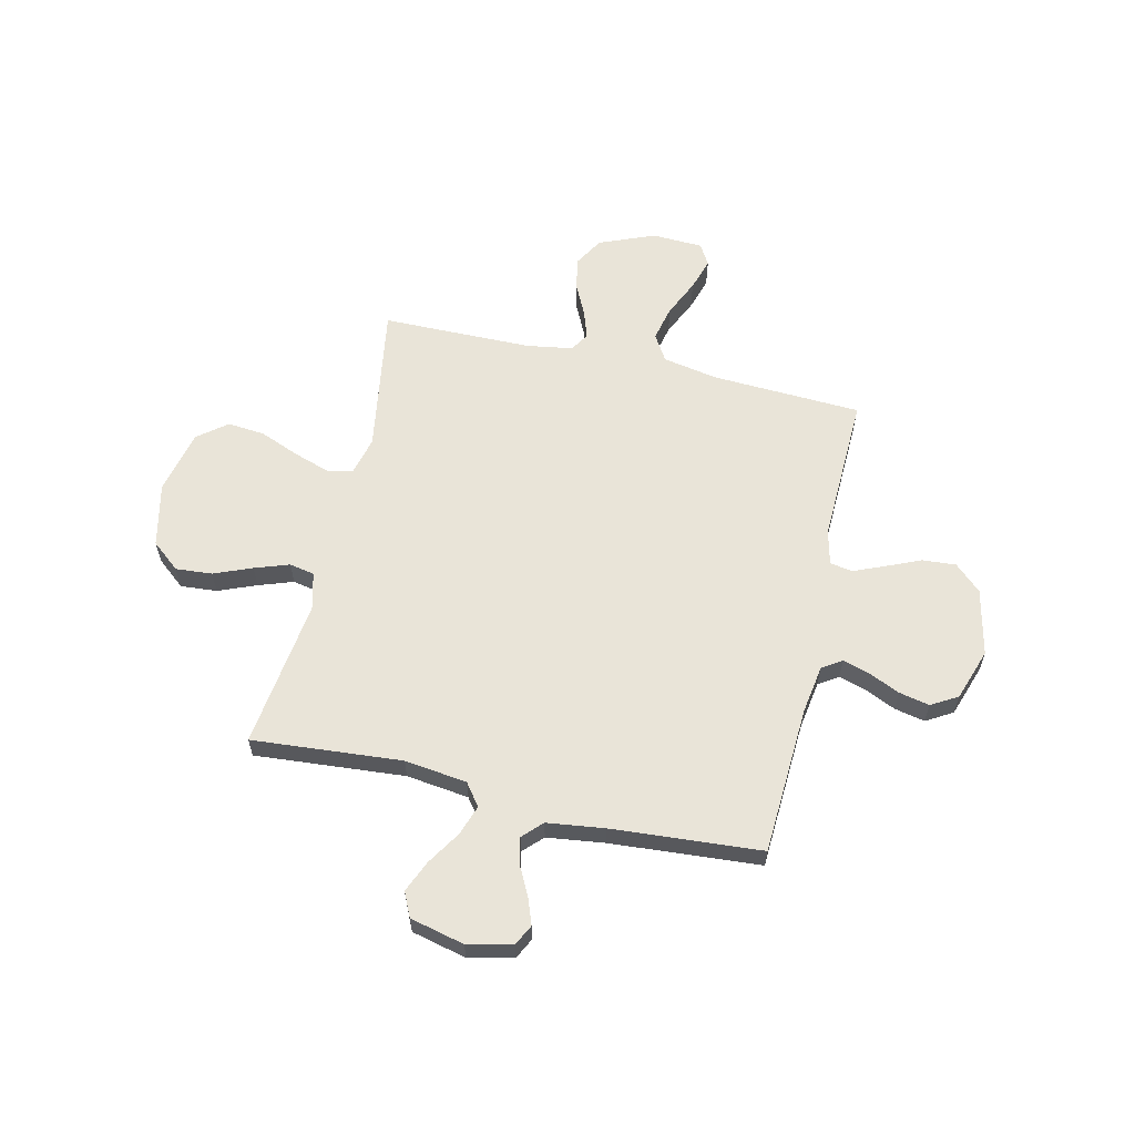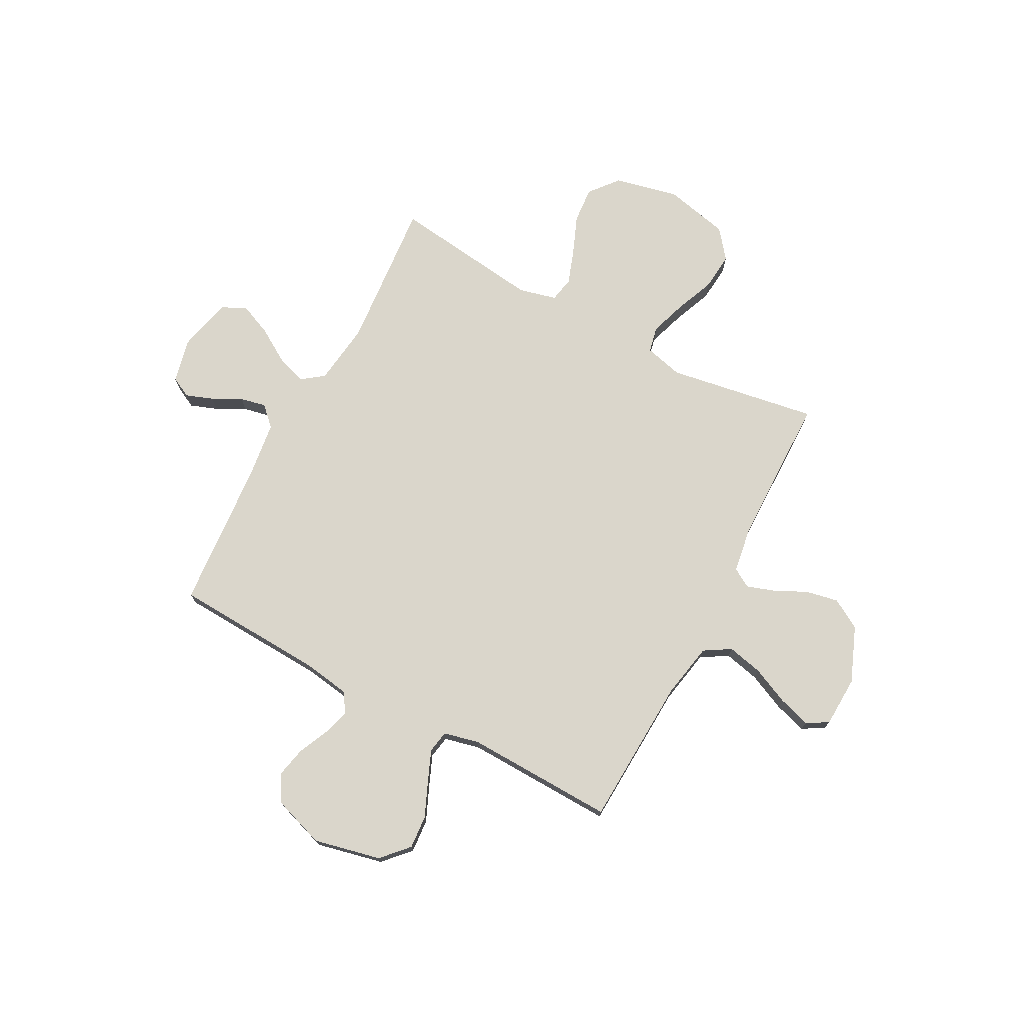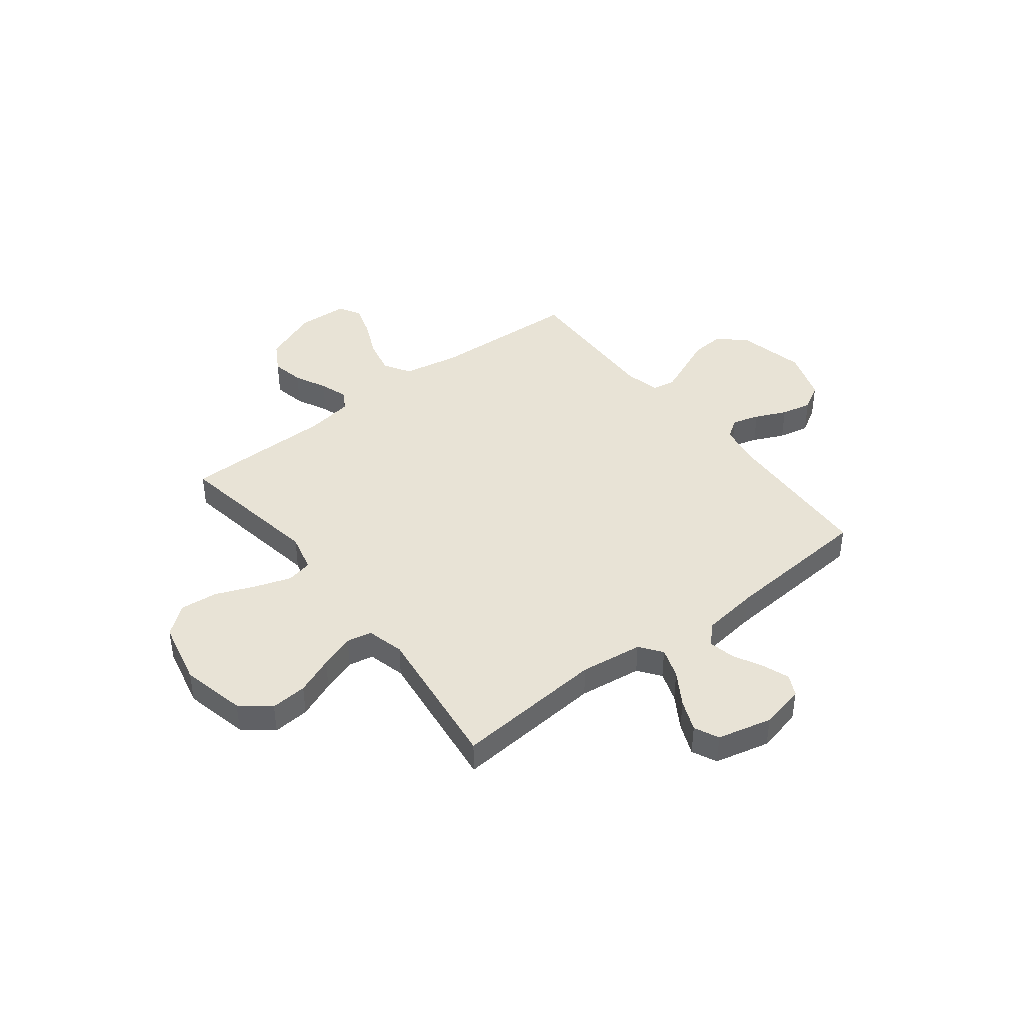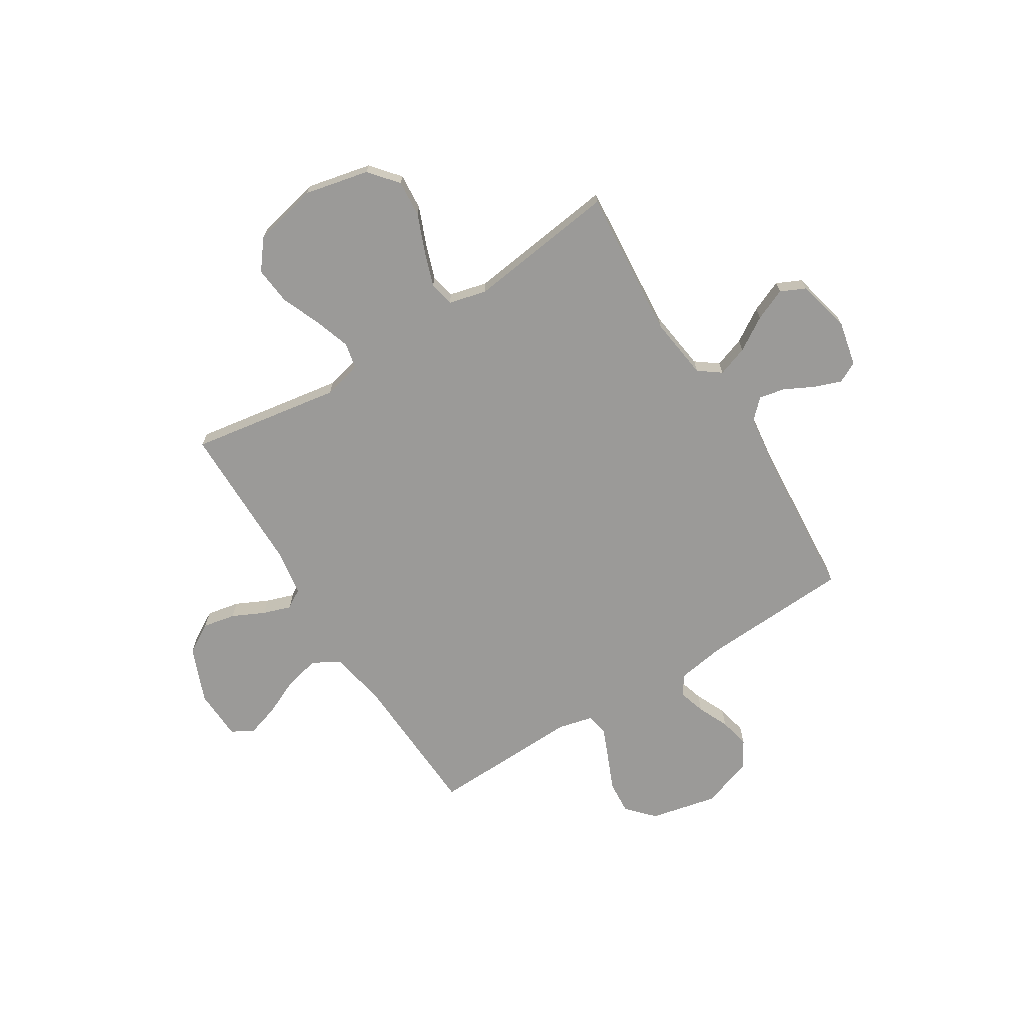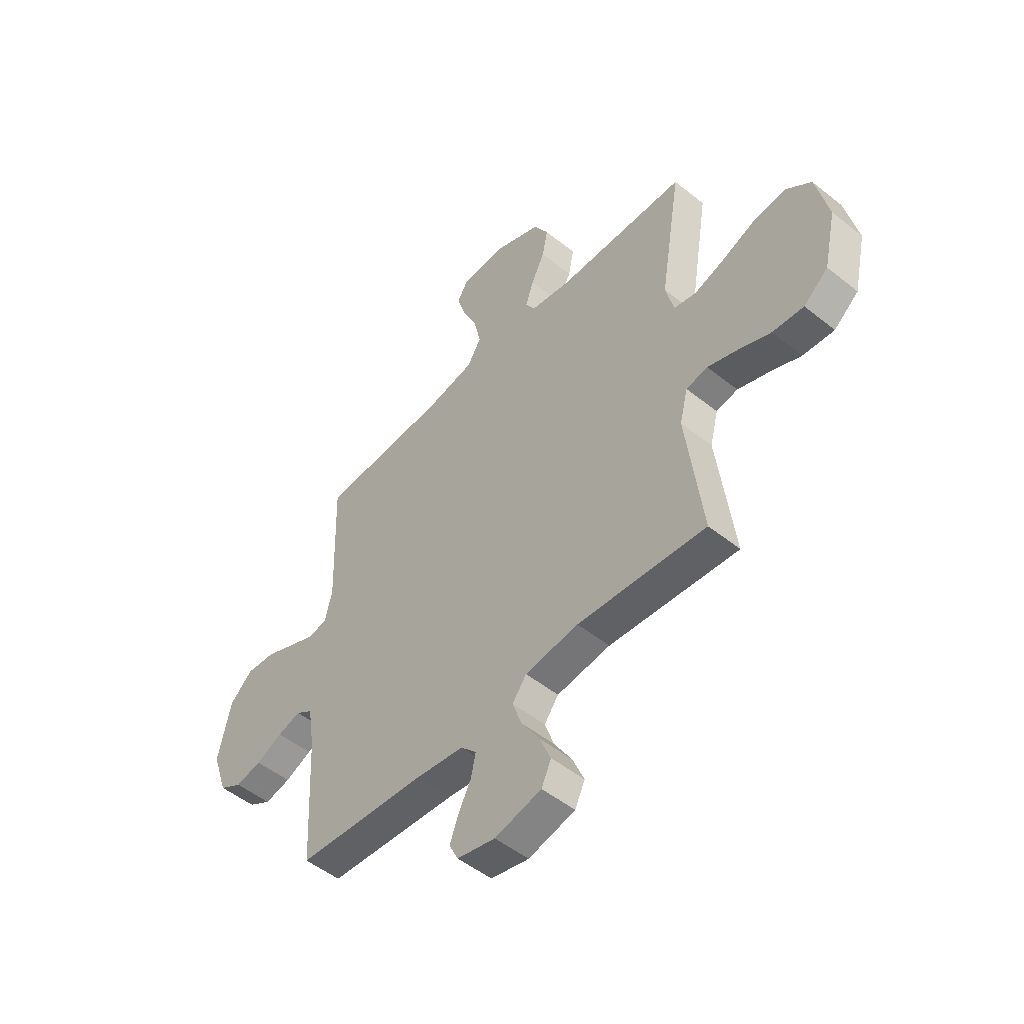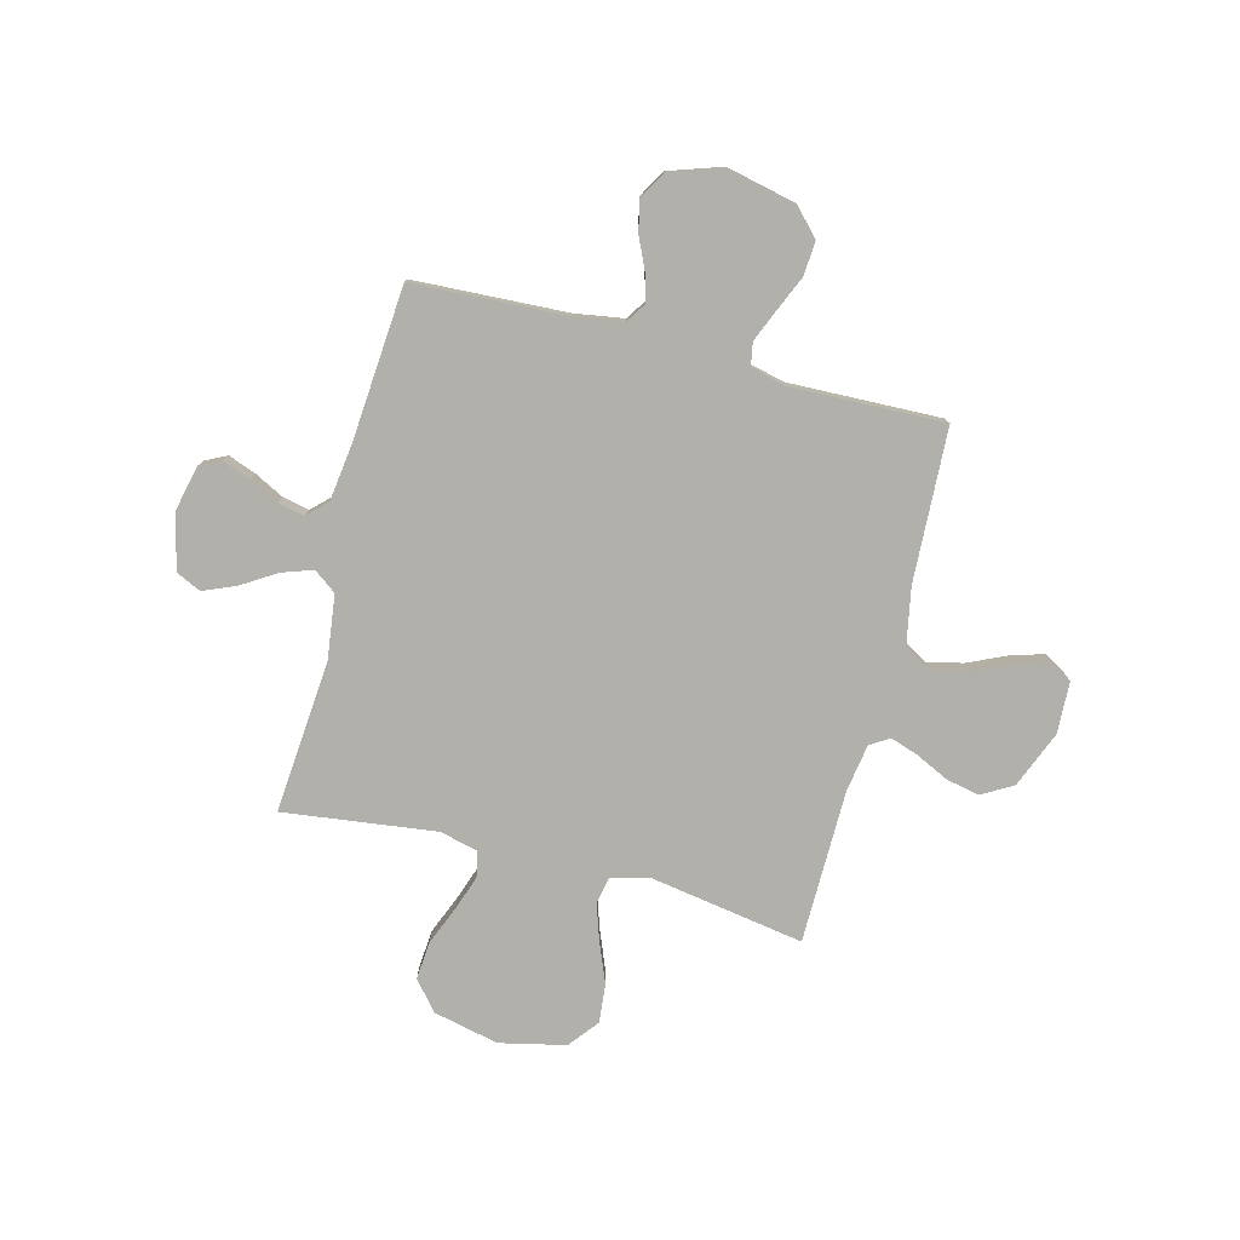
<metadata>
{"format":"obj","ext":"obj","renderer":"f3d","projection":"perspective","resolution":1024,"background":"white","views":[{"elev":60.4,"azim":-166.9,"up":"+Y"},{"elev":74.1,"azim":-62.0,"up":"+Y"},{"elev":41.8,"azim":142.2,"up":"+Y"},{"elev":-69.4,"azim":122.1,"up":"+Y"},{"elev":-50.7,"azim":48.8,"up":"+Z"},{"elev":-78.5,"azim":-104.5,"up":"+Y"}]}
</metadata>
<code>
v 0.5 0.07 -0.5
v 0.2 0.07 -0.475
v 0.075 0.07 -0.491
v 0.042 0.07 -0.535
v 0.063 0.07 -0.596
v 0.105 0.07 -0.663
v 0.132 0.07 -0.727
v 0.109 0.07 -0.776
v 0 0.07 -0.802
v -0.089 0.07 -0.782
v -0.11 0.07 -0.74
v -0.09 0.07 -0.686
v -0.06 0.07 -0.628
v -0.049 0.07 -0.576
v -0.086 0.07 -0.538
v -0.2 0.07 -0.523
v -0.5 0.07 -0.5
v -0.515 0.07 -0.2
v -0.53 0.07 -0.104
v -0.569 0.07 -0.078
v -0.623 0.07 -0.094
v -0.685 0.07 -0.122
v -0.746 0.07 -0.135
v -0.799 0.07 -0.104
v -0.834 0.07 0
v -0.804 0.07 0.134
v -0.751 0.07 0.183
v -0.684 0.07 0.178
v -0.615 0.07 0.148
v -0.553 0.07 0.122
v -0.508 0.07 0.13
v -0.491 0.07 0.2
v -0.5 0.07 0.5
v -0.2 0.07 0.514
v -0.089 0.07 0.535
v -0.057 0.07 0.588
v -0.073 0.07 0.659
v -0.107 0.07 0.734
v -0.127 0.07 0.799
v -0.102 0.07 0.842
v 0 0.07 0.846
v 0.111 0.07 0.801
v 0.146 0.07 0.741
v 0.133 0.07 0.676
v 0.102 0.07 0.612
v 0.083 0.07 0.556
v 0.106 0.07 0.518
v 0.2 0.07 0.503
v 0.5 0.07 0.5
v 0.451 0.07 0.2
v 0.47 0.07 0.123
v 0.522 0.07 0.112
v 0.594 0.07 0.136
v 0.673 0.07 0.168
v 0.748 0.07 0.175
v 0.806 0.07 0.129
v 0.835 0.07 0
v 0.806 0.07 -0.129
v 0.749 0.07 -0.176
v 0.676 0.07 -0.17
v 0.6 0.07 -0.139
v 0.531 0.07 -0.115
v 0.481 0.07 -0.125
v 0.462 0.07 -0.2
v 0.5 0 -0.5
v 0.2 0 -0.475
v 0.075 0 -0.491
v 0.042 0 -0.535
v 0.063 0 -0.596
v 0.105 0 -0.663
v 0.132 0 -0.727
v 0.109 0 -0.776
v 0 0 -0.802
v -0.089 0 -0.782
v -0.11 0 -0.74
v -0.09 0 -0.686
v -0.06 0 -0.628
v -0.049 0 -0.576
v -0.086 0 -0.538
v -0.2 0 -0.523
v -0.5 0 -0.5
v -0.515 0 -0.2
v -0.53 0 -0.104
v -0.569 0 -0.078
v -0.623 0 -0.094
v -0.685 0 -0.122
v -0.746 0 -0.135
v -0.799 0 -0.104
v -0.834 0 0
v -0.804 0 0.134
v -0.751 0 0.183
v -0.684 0 0.178
v -0.615 0 0.148
v -0.553 0 0.122
v -0.508 0 0.13
v -0.491 0 0.2
v -0.5 0 0.5
v -0.2 0 0.514
v -0.089 0 0.535
v -0.057 0 0.588
v -0.073 0 0.659
v -0.107 0 0.734
v -0.127 0 0.799
v -0.102 0 0.842
v 0 0 0.846
v 0.111 0 0.801
v 0.146 0 0.741
v 0.133 0 0.676
v 0.102 0 0.612
v 0.083 0 0.556
v 0.106 0 0.518
v 0.2 0 0.503
v 0.5 0 0.5
v 0.451 0 0.2
v 0.47 0 0.123
v 0.522 0 0.112
v 0.594 0 0.136
v 0.673 0 0.168
v 0.748 0 0.175
v 0.806 0 0.129
v 0.835 0 0
v 0.806 0 -0.129
v 0.749 0 -0.176
v 0.676 0 -0.17
v 0.6 0 -0.139
v 0.531 0 -0.115
v 0.481 0 -0.125
v 0.462 0 -0.2
f 58 59 60 61
f 58 61 62
f 57 58 62
f 56 57 62 63
f 53 54 55 56
f 52 53 56 63
f 48 49 50
f 47 48 50 51
f 42 43 44 45
f 42 45 46
f 41 42 46
f 40 41 46
f 37 38 39 40
f 36 37 40 46
f 35 36 46 47
f 32 33 34
f 31 32 34 35
f 26 27 28 29
f 26 29 30
f 25 26 30
f 24 25 30 31
f 21 22 23 24
f 20 21 24 31
f 16 17 18
f 15 16 18 19
f 10 11 12 13
f 10 13 14
f 9 10 14
f 8 9 14
f 5 6 7 8
f 4 5 8 14
f 3 4 14 15
f 64 1 2
f 64 2 3
f 51 52 63 64
f 19 20 31 35
f 35 47 51 64
f 19 35 64
f 3 15 19 64
f 125 124 123 122
f 126 125 122
f 126 122 121
f 127 126 121 120
f 120 119 118 117
f 127 120 117 116
f 114 113 112
f 115 114 112 111
f 109 108 107 106
f 110 109 106
f 110 106 105
f 110 105 104
f 104 103 102 101
f 110 104 101 100
f 111 110 100 99
f 98 97 96
f 99 98 96 95
f 93 92 91 90
f 94 93 90
f 94 90 89
f 95 94 89 88
f 88 87 86 85
f 95 88 85 84
f 82 81 80
f 83 82 80 79
f 77 76 75 74
f 78 77 74
f 78 74 73
f 78 73 72
f 72 71 70 69
f 78 72 69 68
f 79 78 68 67
f 66 65 128
f 67 66 128
f 128 127 116 115
f 99 95 84 83
f 128 115 111 99
f 128 99 83
f 128 83 79 67
f 1 65 66 2
f 2 66 67 3
f 3 67 68 4
f 4 68 69 5
f 5 69 70 6
f 6 70 71 7
f 7 71 72 8
f 8 72 73 9
f 9 73 74 10
f 10 74 75 11
f 11 75 76 12
f 12 76 77 13
f 13 77 78 14
f 14 78 79 15
f 15 79 80 16
f 16 80 81 17
f 17 81 82 18
f 18 82 83 19
f 19 83 84 20
f 20 84 85 21
f 21 85 86 22
f 22 86 87 23
f 23 87 88 24
f 24 88 89 25
f 25 89 90 26
f 26 90 91 27
f 27 91 92 28
f 28 92 93 29
f 29 93 94 30
f 30 94 95 31
f 31 95 96 32
f 32 96 97 33
f 33 97 98 34
f 34 98 99 35
f 35 99 100 36
f 36 100 101 37
f 37 101 102 38
f 38 102 103 39
f 39 103 104 40
f 40 104 105 41
f 41 105 106 42
f 42 106 107 43
f 43 107 108 44
f 44 108 109 45
f 45 109 110 46
f 46 110 111 47
f 47 111 112 48
f 48 112 113 49
f 49 113 114 50
f 50 114 115 51
f 51 115 116 52
f 52 116 117 53
f 53 117 118 54
f 54 118 119 55
f 55 119 120 56
f 56 120 121 57
f 57 121 122 58
f 58 122 123 59
f 59 123 124 60
f 60 124 125 61
f 61 125 126 62
f 62 126 127 63
f 63 127 128 64
f 64 128 65 1

</code>
